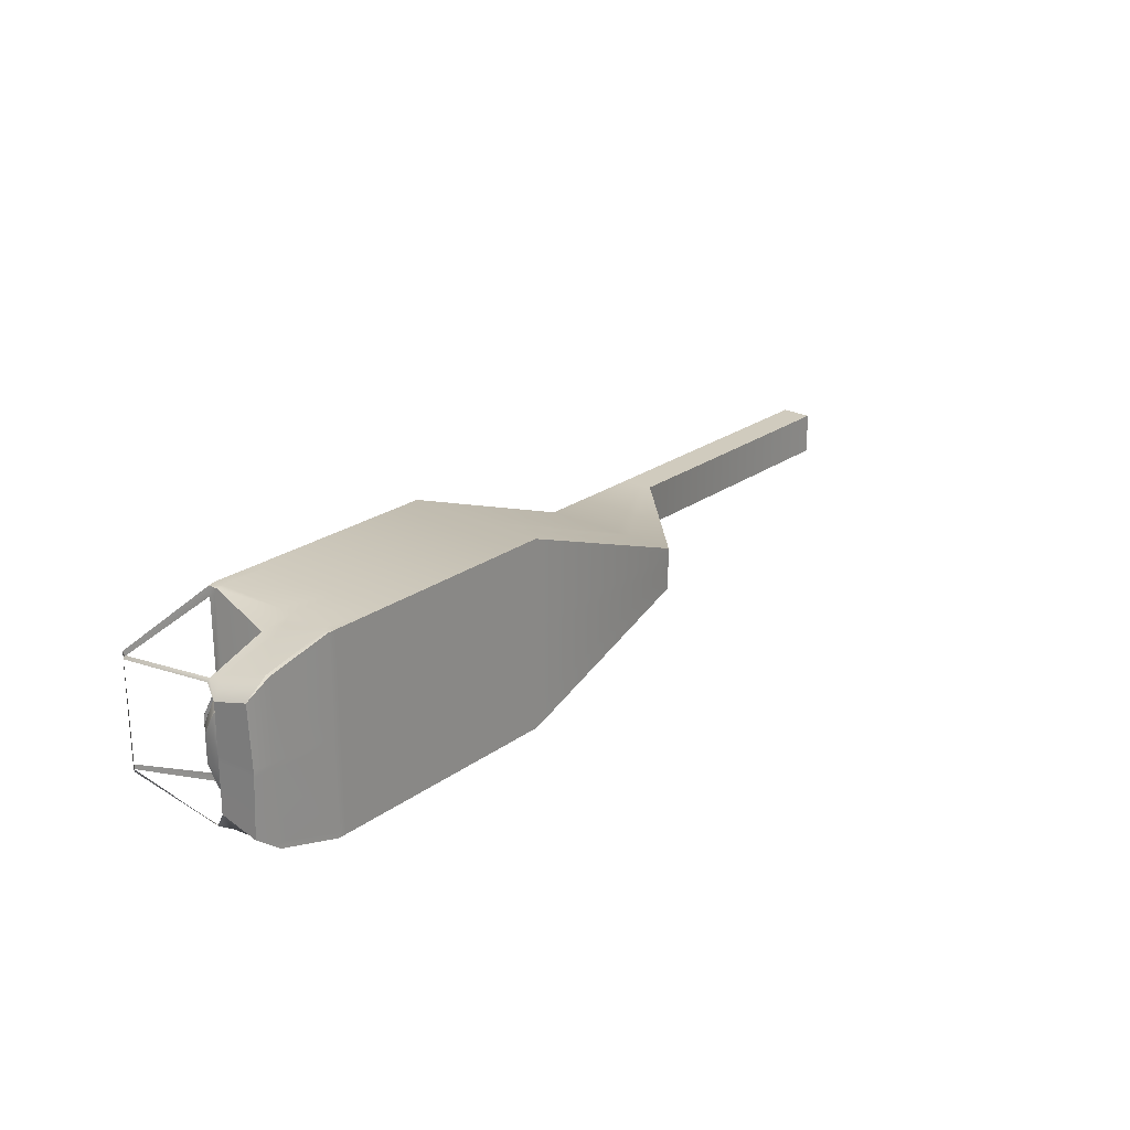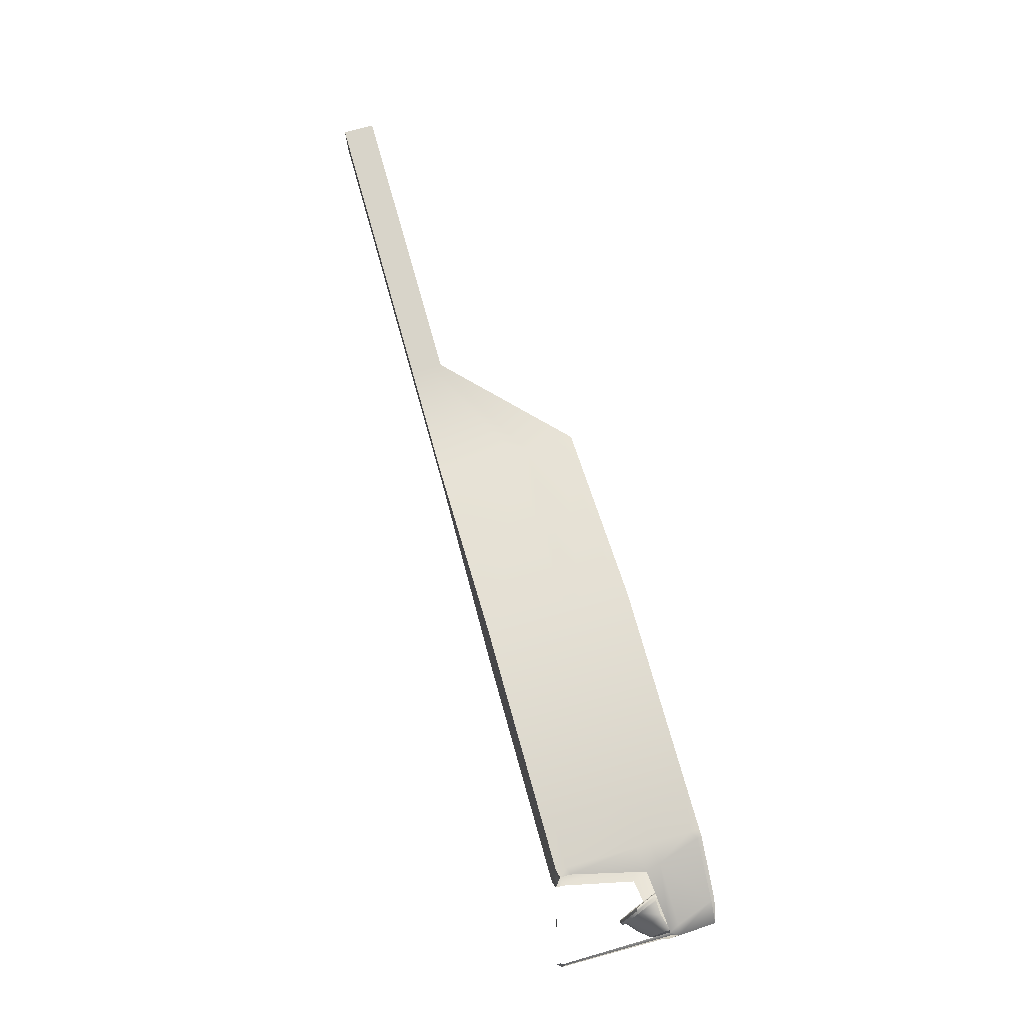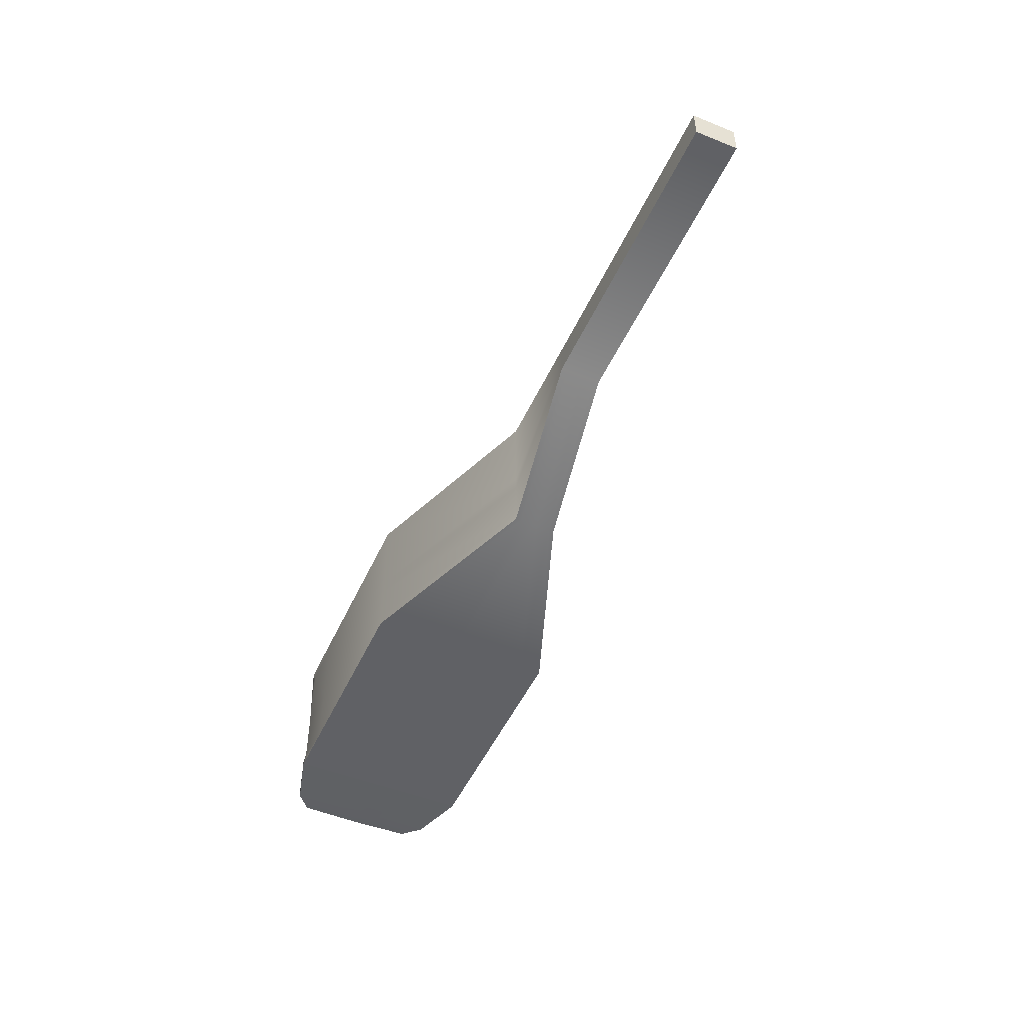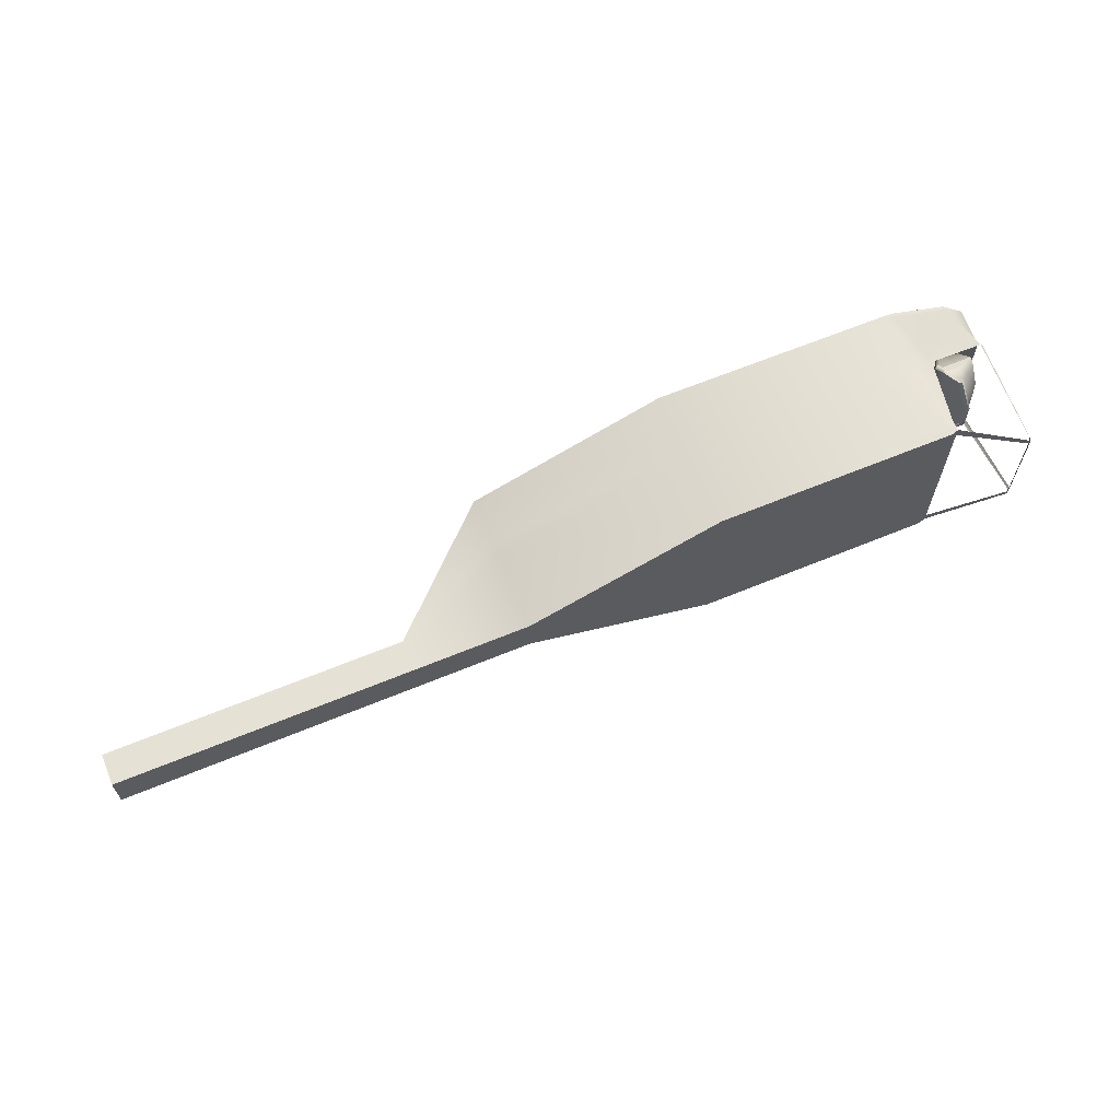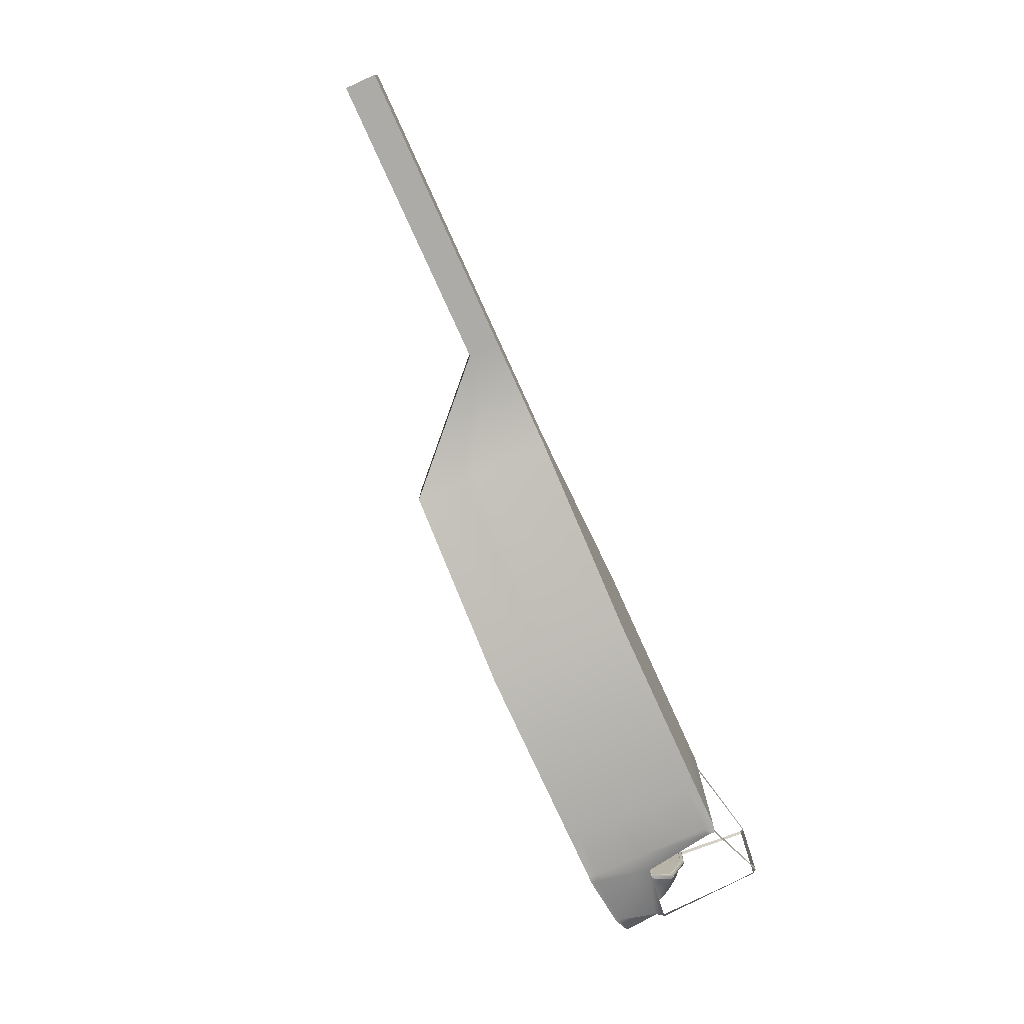
<metadata>
{"format":"obj","ext":"obj","renderer":"f3d","projection":"perspective","resolution":1024,"background":"white","views":[{"elev":23.5,"azim":-50.0,"up":"+Z"},{"elev":75.0,"azim":-105.7,"up":"+Z"},{"elev":-49.3,"azim":66.1,"up":"+Y"},{"elev":64.3,"azim":157.4,"up":"+Z"},{"elev":-76.4,"azim":114.4,"up":"+Z"}]}
</metadata>
<code>
g default
v 17.77 1.325 0.6905
v 17.77 2.351 0.6905
v 17.77 2.351 -0.6905
v 17.77 1.325 -0.6905
v -1.994 2.351 3.045
v -1.994 2.351 -3.045
v -1.994 -2.351 -3.045
v -1.994 -2.351 3.045
v -8.293 2.351 3.045
v -8.293 2.351 -3.045
v -8.293 -2.351 -3.045
v -8.293 -2.351 3.045
v -12.04 -2.229 -2.51
v -12.04 -2.229 2.51
v 4.346 2.351 0.6838
v 4.346 2.351 -0.6838
v 4.346 -2.351 -0.6838
v 4.346 -2.351 0.6838
v 8.142 2.351 0.6838
v 8.142 2.351 -0.6838
v 8.142 1.325 -0.6838
v 8.142 1.325 0.6838
v -9.875 2.351 3.045
v -9.875 2.351 -3.045
v -9.875 -2.351 -3.045
v -9.875 -2.351 3.045
v -12.04 -2.229 2.313
v -9.875 -2.351 2.211
v -8.293 -2.351 2.211
v -1.994 -2.351 2.211
v 4.346 -2.351 0.4965
v 8.142 1.325 0.4965
v 17.77 1.325 0.5013
v 17.77 2.351 0.5013
v 8.142 2.351 0.4965
v 4.346 2.351 0.4965
v -1.994 2.351 2.211
v -8.293 2.351 2.211
v -9.875 2.351 2.723
v -12.04 -2.229 -2.352
v -9.875 -2.351 -2.314
v -8.293 -2.351 -2.314
v -1.994 -2.351 -2.314
v 4.346 -2.351 -0.5197
v 8.142 1.325 -0.5197
v 17.77 1.325 -0.5247
v 17.77 2.351 -0.5247
v 8.142 2.351 -0.5197
v 4.346 2.351 -0.5197
v -1.994 2.351 -2.314
v -8.293 2.351 -2.314
v -9.875 2.351 -2.767
v -11.88 -2.229 -2.352
v -10.12 2.279 3.045
v -10.12 2.279 2.723
v -10.12 2.279 -2.781
v -10.12 2.279 -3.045
v -10.12 -2.351 -3.045
v -10.12 -2.351 -2.887
v -10.12 -2.351 2.884
v -10.12 -2.351 3.045
v -12.76 -2.093 -1.981
v -12.76 -2.095 1.982
v -10.12 2.029 -3.045
v -9.875 2.009 -3.045
v -8.293 2.009 -3.045
v -1.994 2.009 -3.045
v 4.346 2.009 -0.6838
v 8.142 2.276 -0.6838
v 17.77 2.276 -0.6905
v 17.77 2.276 -0.5247
v 17.77 2.276 0.5013
v 17.77 2.276 0.6905
v 8.142 2.276 0.6838
v 4.346 2.009 0.6838
v -1.994 2.009 3.045
v -8.293 2.009 3.045
v -9.875 2.009 3.045
v -10.12 1.942 3.045
v -12.06 -2.112 -2.481
v -10.12 -2.202 -3.045
v -9.875 -2.052 -3.045
v -8.293 -2.052 -3.045
v -1.994 -2.052 -3.045
v 4.346 -2.052 -0.6838
v 8.142 1.39 -0.6838
v 17.77 1.39 -0.6905
v 17.77 1.39 -0.5247
v 17.77 1.39 0.5013
v 17.77 1.39 0.6905
v 8.142 1.39 0.6838
v 4.346 -2.052 0.6838
v -1.994 -2.052 3.045
v -8.293 -2.052 3.045
v -9.875 -2.052 3.045
v -10.12 -2.213 3.045
v -12.73 -2.162 -0.1183
v -12.04 -2.229 -0.13
v -10.12 -2.351 -0.1416
v -9.875 -2.351 -0.2792
v -8.293 -2.351 -0.2792
v -1.994 -2.351 -0.2792
v 4.346 -2.351 -0.0627
v 8.142 1.325 -0.0627
v 17.77 1.325 -0.06331
v 17.77 1.39 -0.06331
v 17.77 2.276 -0.06331
v 17.77 2.351 -0.06331
v 8.142 2.351 -0.0627
v 4.346 2.351 -0.0627
v -1.994 2.351 -0.2792
v -8.293 2.351 -0.2792
v -9.875 2.351 -0.2792
v -10.12 2.279 -0.183
v -12.73 -2.162 0.06393
v -12.04 -2.229 0.06147
v -10.12 -2.351 0.05847
v -9.875 -2.351 0.196
v -8.293 -2.351 0.196
v -1.994 -2.351 0.196
v 4.346 -2.351 0.04403
v 8.142 1.325 0.04403
v 17.77 1.325 0.04446
v 17.77 1.39 0.04446
v 17.77 2.276 0.04446
v 17.77 2.351 0.04446
v 8.142 2.351 0.04403
v 4.346 2.351 0.04403
v -1.994 2.351 0.196
v -8.293 2.351 0.196
v -9.875 2.351 0.196
v -10.12 2.279 0.09988
v -10.66 -0.3643 -2.684
v -9.875 -0.2884 -3.045
v -8.293 -0.2884 -3.045
v -1.994 -0.2884 -3.045
v 4.346 -0.2884 -0.6838
v 8.142 1.775 -0.6838
v 17.77 1.775 -0.6905
v 17.77 1.775 -0.5247
v 17.77 1.775 -0.06331
v 17.77 1.775 0.04446
v 17.77 1.775 0.5013
v 17.77 1.775 0.6905
v 8.142 1.775 0.6838
v 4.346 -0.2884 0.6838
v -1.994 -0.2884 3.045
v -8.293 -0.2884 3.045
v -9.875 -0.2884 3.045
v -10.66 -0.4081 2.684
v -12.07 -2.122 2.52
v -12.65 -0.6301 2.185
v -12.66 -0.6296 -2.191
v -12.74 -0.6299 2.086
v -12.77 -0.6296 -2.099
v -12.83 -0.9115 -1.635
v -12.51 -0.9078 -2.214
v -10.52 -0.8368 -2.777
v -9.875 -0.7419 -3.045
v -8.293 -0.7419 -3.045
v -1.994 -0.7419 -3.045
v 4.346 -0.7419 -0.6838
v 8.142 1.676 -0.6838
v 17.77 1.676 -0.6905
v 17.77 1.676 -0.5247
v 17.77 1.676 -0.06331
v 17.77 1.676 0.04446
v 17.77 1.676 0.5013
v 17.77 1.676 0.6905
v 8.142 1.676 0.6838
v 4.346 -0.7419 0.6838
v -1.994 -0.7419 3.045
v -8.293 -0.7419 3.045
v -9.875 -0.7419 3.045
v -10.52 -0.8721 2.777
v -12.5 -0.9309 2.277
v -12.81 -0.9187 1.663
v -12.67 2.84 1.729
v -12.72 2.84 1.633
v -12.71 2.84 -1.786
v -12.74 2.84 -1.676
v -12.62 2.973 1.791
v -12.62 2.973 1.602
v -12.62 2.973 -1.636
v -12.62 2.973 -1.791
v -12.82 -0.9149 -0.1125
v -12.82 -0.9153 0.08802
g Cockpit:polySurface5
f 1 90 89 33
f 5 37 36 15
f 7 17 85 84
f 8 18 31 30
f 93 92 18 8
f 9 38 37 5
f 11 7 84 83
f 12 8 30 29
f 94 93 8 12
f 15 36 35 19
f 17 21 86 85
f 18 22 32 31
f 92 91 22 18
f 19 35 34 2
f 21 4 87 86
f 22 1 33 32
f 91 90 1 22
f 23 39 38 9
f 25 11 83 82
f 26 12 29 28
f 95 94 12 26
f 29 119 118 28
f 30 120 119 29
f 31 121 120 30
f 32 122 121 31
f 33 123 122 32
f 89 124 123 33
f 35 127 126 34
f 36 128 127 35
f 37 129 128 36
f 38 130 129 37
f 39 131 130 38
f 42 11 25 41
f 43 7 11 42
f 44 17 7 43
f 45 21 17 44
f 46 4 21 45
f 88 87 4 46
f 48 20 3 47
f 49 16 20 48
f 50 6 16 49
f 51 10 6 50
f 52 24 10 51
f 13 58 81 80
f 53 59 58 13 40
f 27 60 117 116
f 14 61 60 27
f 96 61 14 151
f 54 55 39 23
f 132 131 39 55
f 57 24 52 56
f 58 25 82 81
f 41 25 58 59
f 28 118 117 60
f 61 26 28 60
f 96 95 26 61
f 13 80 62
f 62 40 13
f 63 27 116 115
f 14 27 63
f 63 151 14
f 65 24 57 64
f 66 10 24 65
f 67 6 10 66
f 68 16 6 67
f 69 20 16 68
f 70 3 20 69
f 47 3 70 71
f 34 126 125 72
f 73 2 34 72
f 19 2 73 74
f 15 19 74 75
f 5 15 75 76
f 9 5 76 77
f 23 9 77 78
f 54 23 78 79
f 134 65 64 133
f 135 66 65 134
f 136 67 66 135
f 137 68 67 136
f 138 69 68 137
f 139 70 69 138
f 71 70 139 140
f 72 125 142 143
f 144 73 72 143
f 74 73 144 145
f 75 74 145 146
f 76 75 146 147
f 77 76 147 148
f 78 77 148 149
f 79 78 149 150
f 98 40 62 97
f 98 99 59 53 40
f 100 41 59 99
f 101 42 41 100
f 102 43 42 101
f 103 44 43 102
f 104 45 44 103
f 105 46 45 104
f 106 88 46 105
f 107 71 140 141
f 108 47 71 107
f 109 48 47 108
f 110 49 48 109
f 111 50 49 110
f 112 51 50 111
f 113 52 51 112
f 56 52 113 114
f 116 98 97 115
f 116 117 99 98
f 118 100 99 117
f 119 101 100 118
f 120 102 101 119
f 121 103 102 120
f 122 104 103 121
f 123 105 104 122
f 124 106 105 123
f 125 107 141 142
f 126 108 107 125
f 127 109 108 126
f 128 110 109 127
f 129 111 110 128
f 130 112 111 129
f 131 113 112 130
f 114 113 131 132
f 159 134 133 158
f 160 135 134 159
f 161 136 135 160
f 162 137 136 161
f 163 138 137 162
f 164 139 138 163
f 140 139 164 165
f 141 140 165 166
f 142 141 166 167
f 143 142 167 168
f 169 144 143 168
f 145 144 169 170
f 146 145 170 171
f 147 146 171 172
f 148 147 172 173
f 149 148 173 174
f 150 149 174 175
f 152 150 175 176
f 157 158 133 153
f 152 176 177 154
f 157 153 155 156
f 80 157 156 62
f 80 81 158 157
f 82 159 158 81
f 83 160 159 82
f 84 161 160 83
f 85 162 161 84
f 86 163 162 85
f 87 164 163 86
f 165 164 87 88
f 166 165 88 106
f 167 166 106 124
f 168 167 124 89
f 90 169 168 89
f 170 169 90 91
f 171 170 91 92
f 172 171 92 93
f 173 172 93 94
f 174 173 94 95
f 175 174 95 96
f 175 96 151 176
f 177 176 151 63
f 63 177 187 115
f 152 154 179 178
f 155 153 180 181
f 55 54 182 183
f 57 56 184 185
f 181 180 185 184
f 178 179 183 182
f 181 184 183 179
f 97 186 156 62
f 115 187 186 97
g default
v -11.71 0.1377 0.4111
v -11.7 0.1371 -0.4651
v -11.47 -0.4922 -0.4669
v -11.47 -0.4918 -1.442
v -12.58 -0.8118 1.187
v -11.32 -0.7824 1.231
v -12.57 -0.5399 1.074
v -11.7 0.129 1.512
v -12.62 -0.2035 0.4275
v -11.84 0.5233 0.4111
v -12.62 -0.2035 -0.4826
v -11.84 0.5233 -0.4627
v -12.57 -0.5399 -1.08
v -11.7 0.129 -1.567
v -12.58 -0.8118 -1.236
v -11.32 -0.7824 -1.279
v -12.63 -1.447 -0.4826
v -11.87 -1.599 -0.4826
v -12.63 -1.447 0.4275
v -11.87 -1.599 0.4275
v -12.68 -0.6307 -0.4823
v -12.68 -0.6307 0.4254
v -11.32 -0.7822 -0.4661
v -11.32 -0.7822 0.414
v -12.67 -0.8116 -0.4826
v -12.67 -0.8117 0.4275
v -8.701 -1.697 -0.5053
v -8.701 -1.697 0.4496
v -8.701 -1.032 -0.504
v -8.701 -1.032 0.4488
v -12.19 -0.2503 1.21
v -12.31 0.1769 0.4275
v -12.31 0.1769 -0.4826
v -12.19 -0.2503 -1.266
v -11.99 -0.7971 -1.257
v -12.25 -1.523 -0.4826
v -12.25 -1.523 0.4275
v -11.99 -0.7971 1.209
v -11.77 0.07028 1.512
v -11.93 0.4974 0.4275
v -11.93 0.4974 -0.4826
v -11.77 0.07028 -1.567
v -11.42 -0.7847 -1.276
v -11.93 -1.587 -0.4826
v -11.93 -1.587 0.4275
v -11.42 -0.7847 1.228
v -11.97 0.4651 0.4275
v -11.97 0.4651 -0.4826
v -11.82 0.03797 -1.567
v -11.48 -0.7859 -1.274
v -11.97 -1.581 -0.4826
v -11.97 -1.581 0.4275
v -11.48 -0.7859 1.226
v -11.82 0.03797 1.512
v -11.72 0.1351 1.571
v -11.93 0.6314 0.4281
v -11.99 0.5727 0.4281
v -11.79 0.07636 1.571
v -11.99 0.5727 -0.4827
v -11.93 0.6314 -0.4827
v -11.72 0.1351 -1.626
v -11.79 0.07637 -1.626
v -11.4 -0.8456 -1.405
v -11.3 -0.8434 -1.409
v -11.4 -0.8457 1.357
v -11.3 -0.8434 1.36
v -11.61 0.129 1.512
v -11.8 0.5619 0.4275
v -11.84 0.6314 0.4281
v -11.63 0.1351 1.571
v -11.8 0.5619 -0.4826
v -11.84 0.6314 -0.4827
v -11.61 0.129 -1.567
v -11.63 0.1351 -1.626
v -11.28 -0.7824 -1.305
v -11.27 -0.7987 -1.336
v -11.28 -0.7824 1.257
v -11.27 -0.7988 1.288
v -12.04 -0.5721 1.306
v -12.58 -0.7375 1.225
v -12.05 -0.6326 -1.348
v -12.58 -0.7679 -1.258
v -11.43 -0.4922 0.414
v -11.43 -0.4926 1.334
v -12.67 -0.7701 -0.4825
v -12.67 -0.7648 0.4269
v -11.59 -0.5067 -1.43
v -11.58 -0.548 1.329
v -11.53 -0.5406 -1.521
v -11.44 -0.5194 -1.523
v -11.52 -0.5747 1.435
v -11.43 -0.5478 1.446
v -11.55 -0.478 -1.452
v -11.53 -0.5357 1.332
v -11.39 -0.4873 1.383
v -11.39 -0.499 1.424
v -11.39 -0.476 -1.499
v -11.4 -0.4654 -1.456
g polySurface1
f 218 219 196 194
f 219 220 198 196
f 220 221 200 198
f 204 223 224 206
f 214 216 217 215
f 200 208 198
f 196 198 208 209
f 209 194 196
f 205 214 215 207
f 241 234 219 218
f 234 235 220 219
f 235 236 221 220
f 223 238 239 224
f 242 243 244 245
f 243 247 246 244
f 247 248 249 246
f 231 205 207 232
f 227 228 235 234
f 228 229 236 235
f 238 231 232 239
f 226 227 234 241
f 227 226 245 244
f 244 246 228 227
f 229 228 246 249
f 243 242 257 256
f 256 259 247 243
f 248 247 259 261
f 267 266 218 194
f 268 269 200 221
f 202 222 223 204
f 192 206 224 225
f 193 207 211
f 202 204 212
f 212 204 206 213
f 206 192 213
f 271 270 188 195
f 269 272 208 200
f 273 267 194 209
f 211 207 215 217
f 274 268 221 236
f 238 223 222 237
f 225 224 239 240
f 266 275 241 218
f 277 276 249 248
f 233 232 207 193
f 278 279 242 245
f 280 274 236 229
f 231 238 237 230
f 240 239 232 233
f 275 281 226 241
f 276 280 229 249
f 281 278 245 226
f 252 233 193 253
f 283 282 254 257
f 284 277 248 261
f 282 271 195 254
f 279 283 257 242
f 253 193 264 265
f 272 273 209 208
f 205 203 210
f 203 191 190 210
f 214 205 210 216
f 216 210 211 217
f 205 231 230 203
f 203 230 250 251
f 262 203 251 263
f 285 191 203 262
f 284 285 262 263
f 277 284 263 251
f 276 277 251 250
f 280 276 250 230
f 274 280 230 237
f 268 274 237 222
f 269 268 222 202
f 272 269 202 212
f 272 212 213 273
f 267 273 213 192
f 266 267 192 225
f 275 266 225 240
f 281 275 240 233
f 278 281 233 252
f 279 278 252 253
f 283 279 253 265
f 282 283 265 264
f 271 282 264 193
f 270 271 193 211
f 270 211 210 190
f 199 197 188 189
f 195 188 197
f 254 255 256 257
f 255 258 259 256
f 259 258 260 261
f 195 197 255 254
f 201 199 189
f 258 199 201 260
f 260 285 284 261
f 191 285 260 201
f 270 190 189 188
f 191 201 189 190
f 199 258 255 197

</code>
